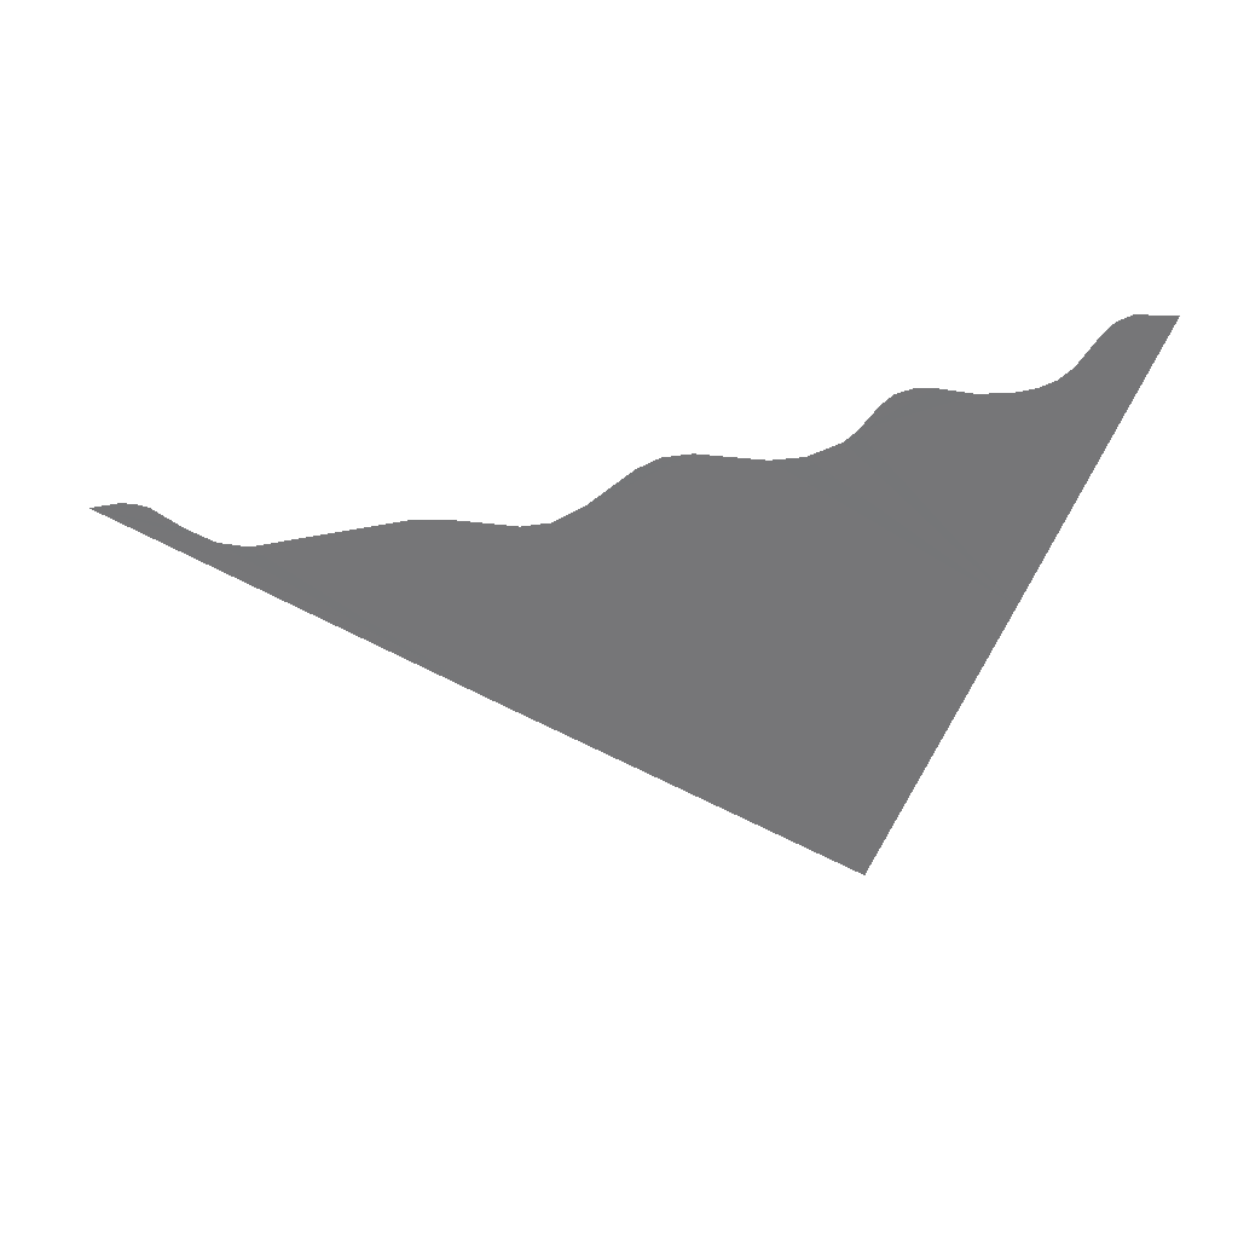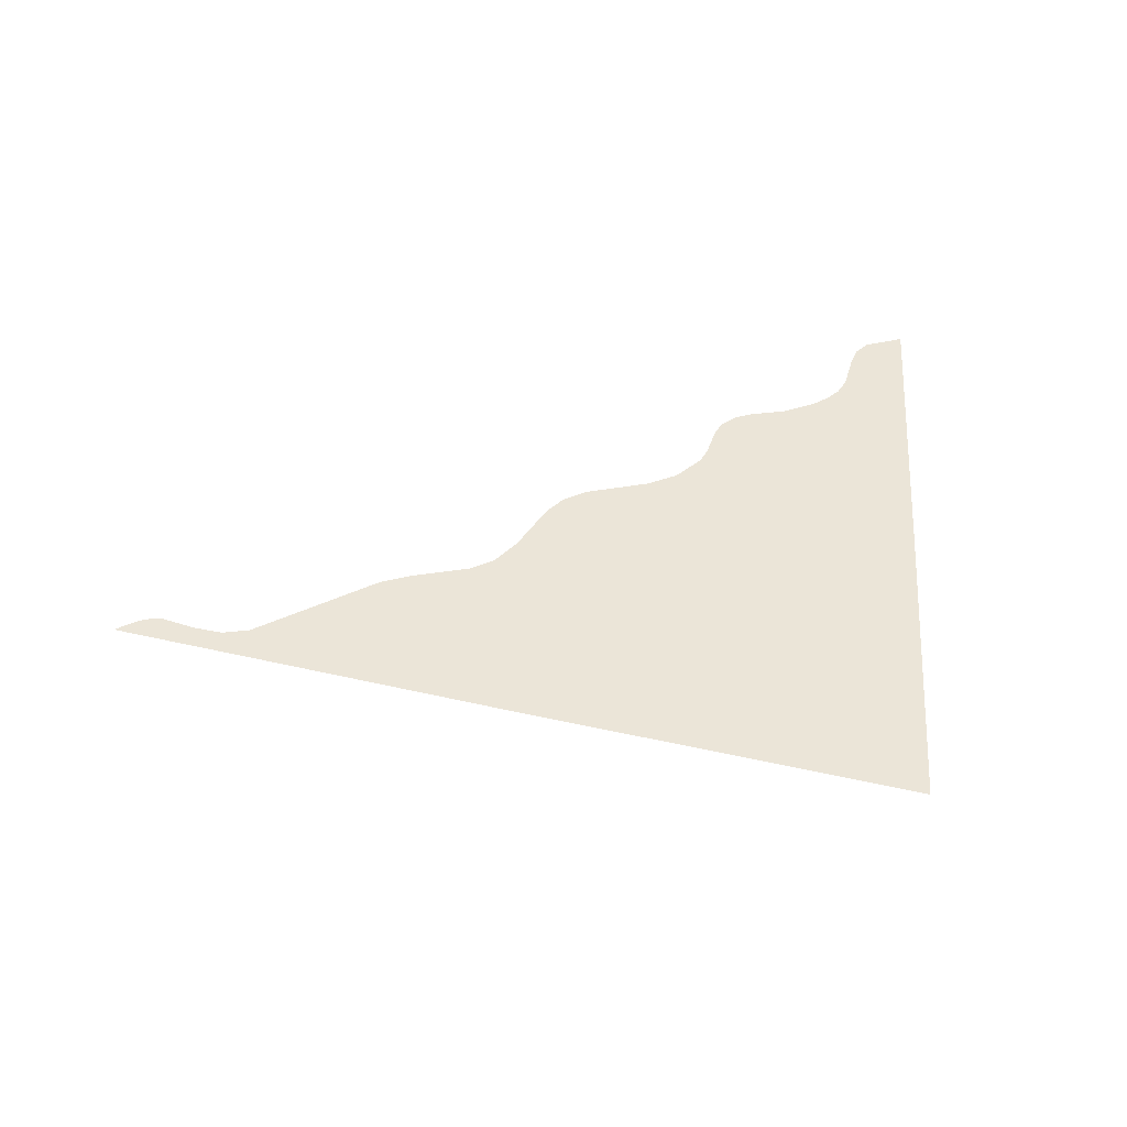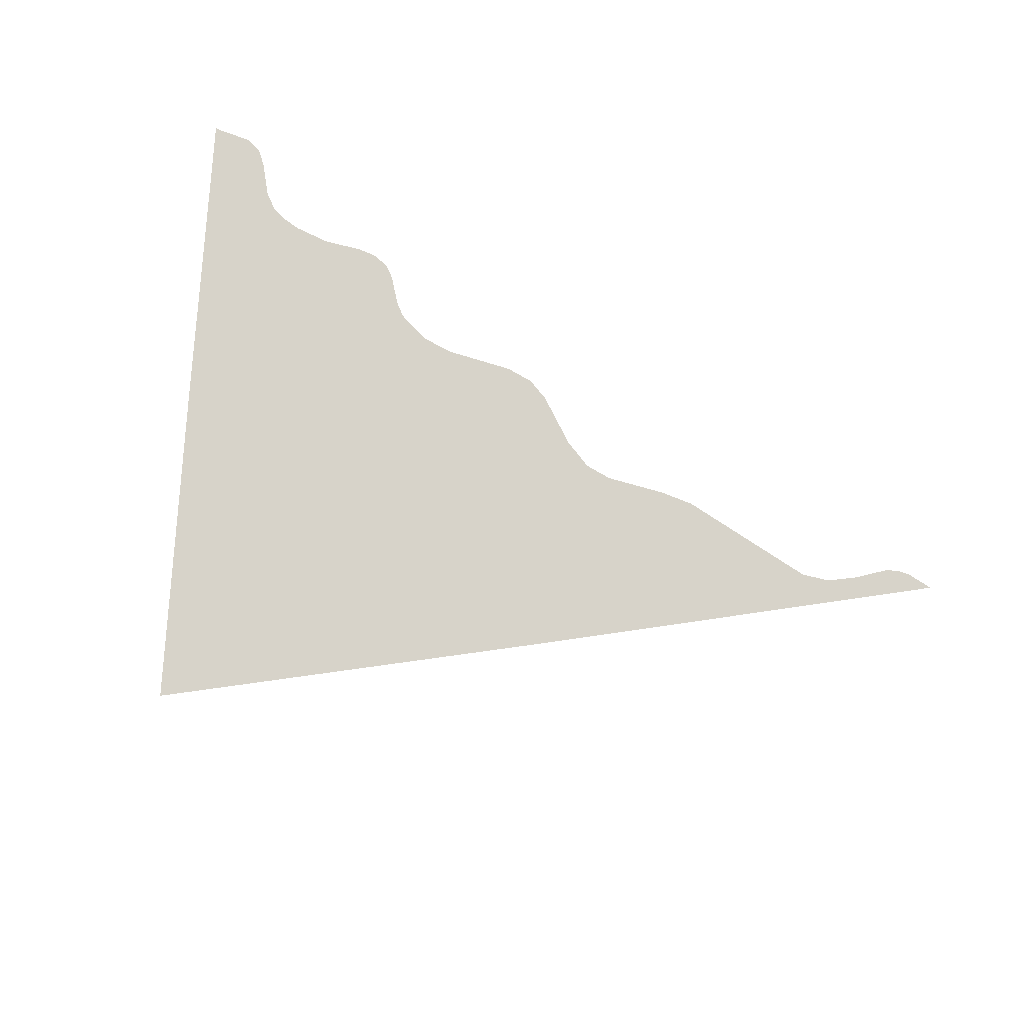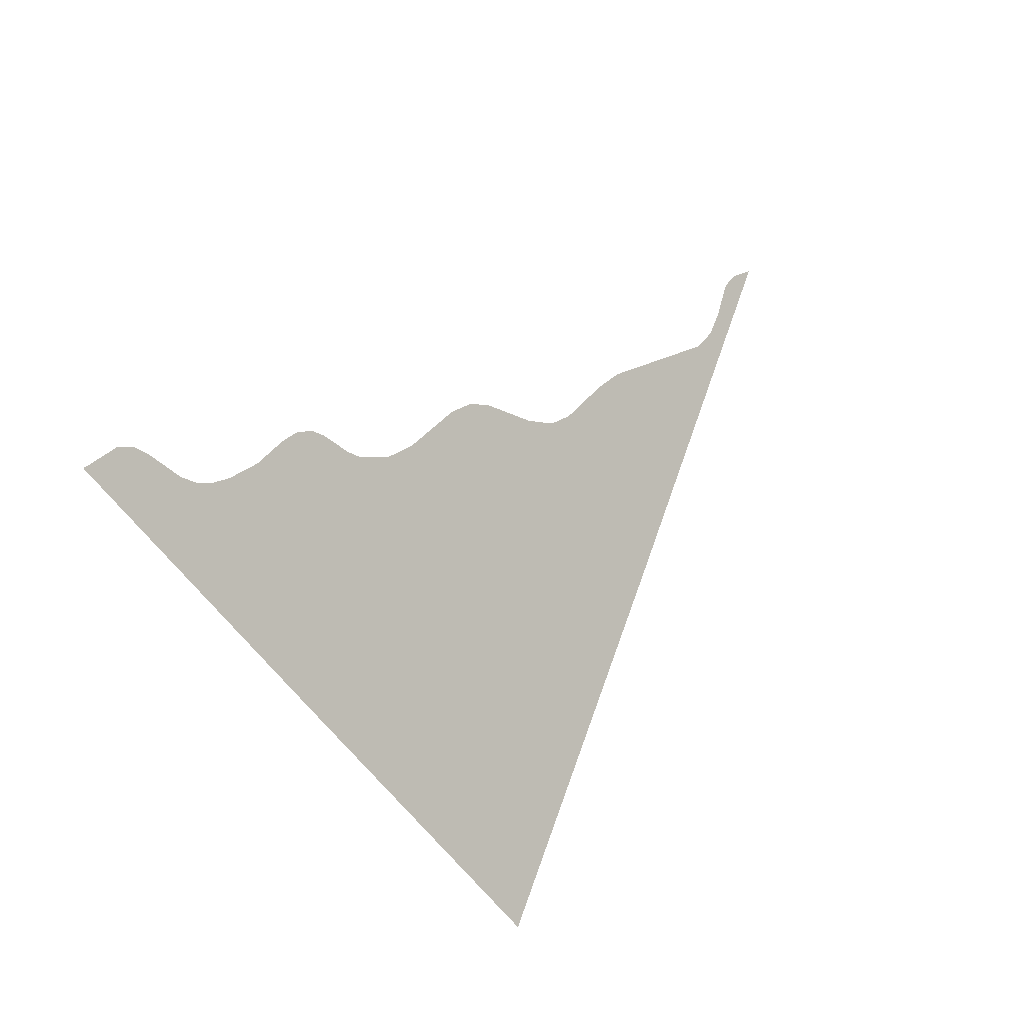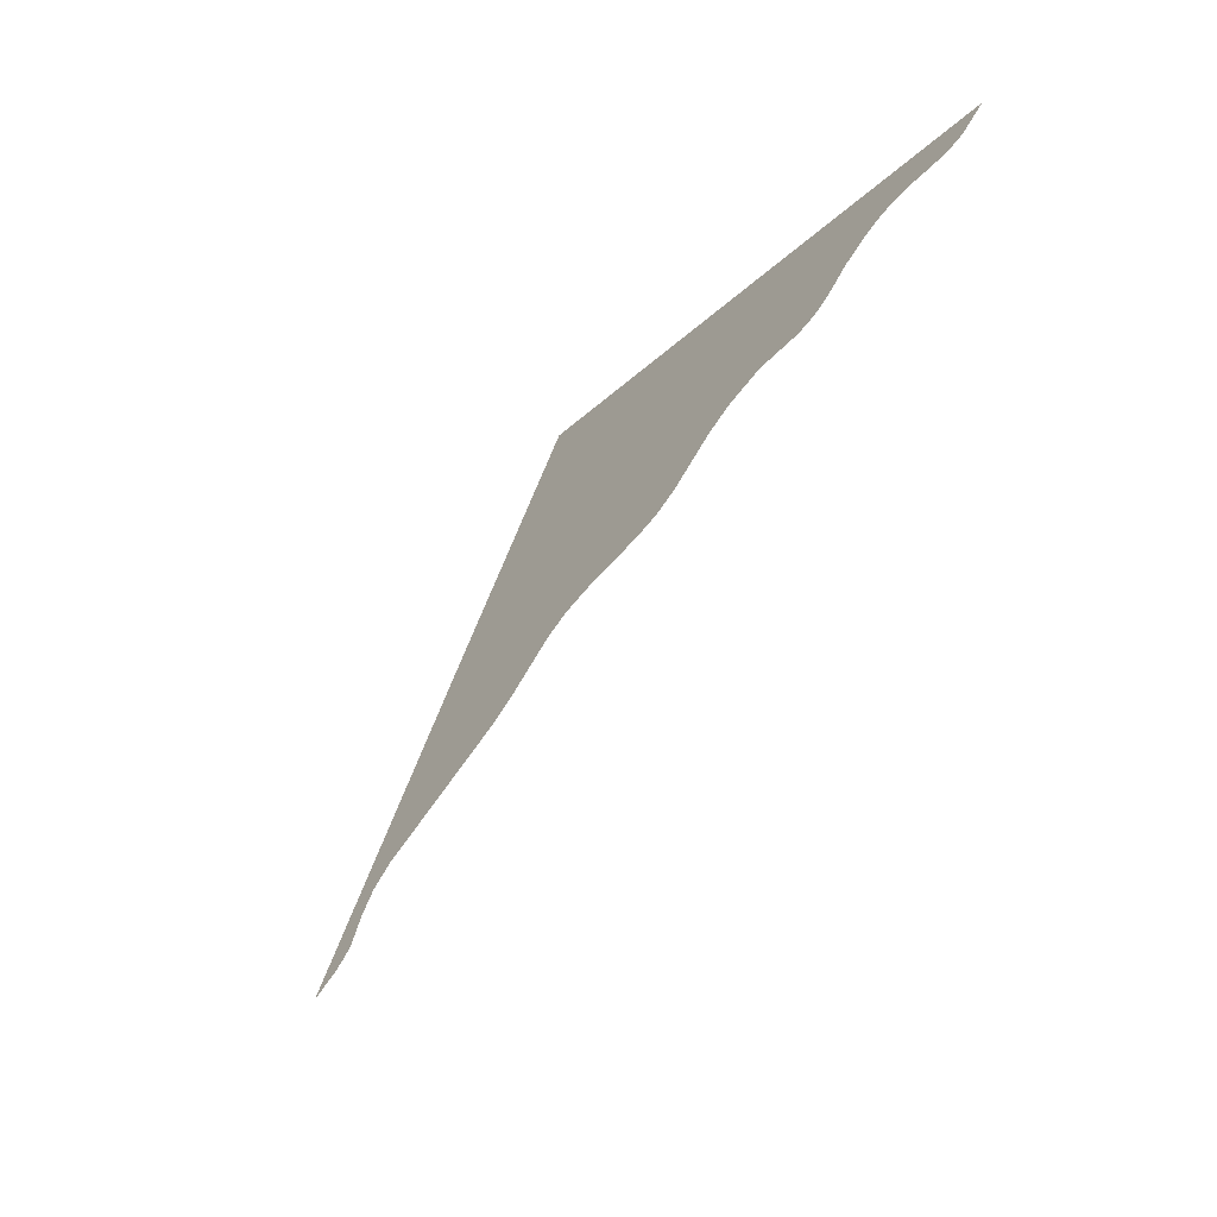
<metadata>
{"format":"obj","ext":"obj","renderer":"f3d","projection":"perspective","resolution":1024,"background":"white","views":[{"elev":2.2,"azim":-15.8,"up":"+Y"},{"elev":15.5,"azim":-11.7,"up":"+Z"},{"elev":-70.3,"azim":160.1,"up":"+Z"},{"elev":34.7,"azim":118.9,"up":"+Y"},{"elev":62.6,"azim":-68.8,"up":"+Y"}]}
</metadata>
<code>
o 0_Siachen_Glacier_sphere.001
v 0.9206 2.894 -3.927
v 0.9162 2.895 -3.927
v 0.914 2.895 -3.927
v 0.9121 2.894 -3.928
v 0.9109 2.893 -3.929
v 0.909 2.89 -3.931
v 0.9078 2.889 -3.932
v 0.9042 2.888 -3.933
v 0.9003 2.887 -3.934
v 0.8923 2.888 -3.935
v 0.8891 2.887 -3.936
v 0.8866 2.886 -3.937
v 0.882 2.882 -3.94
v 0.8787 2.881 -3.942
v 0.8755 2.88 -3.942
v 0.8683 2.881 -3.943
v 0.8643 2.881 -3.944
v 0.8635 2.881 -3.944
v 0.8478 2.878 -3.948
v 0.8444 2.879 -3.948
v 0.8412 2.88 -3.948
v 0.8375 2.882 -3.947
v 0.836 2.883 -3.947
v 0.8345 2.883 -3.947
v 0.8314 2.882 -3.948
v 0.8766 2.86 -3.954
v 0.9217 2.839 -3.96
v 0.9311 2.871 -3.939
v 0.9398 2.902 -3.919
v 0.9392 2.902 -3.919
v 0.9349 2.902 -3.92
v 0.9332 2.901 -3.92
v 0.932 2.9 -3.921
v 0.9302 2.897 -3.924
v 0.9287 2.895 -3.925
v 0.9269 2.895 -3.925
v 0.9249 2.894 -3.926
f 8 28 9
f 25 24 22
f 24 23 22
f 22 21 25
f 27 26 28
f 26 25 20
f 20 25 21
f 29 28 34
f 29 34 30
f 32 31 33
f 31 30 33
f 34 28 35
f 26 20 19
f 34 33 30
f 35 28 36
f 26 19 18
f 18 17 16
f 26 18 16
f 36 28 37
f 37 28 1
f 26 16 15
f 26 15 14
f 1 28 6
f 3 2 5
f 2 1 6
f 7 28 8
f 26 14 13
f 13 12 10
f 12 11 10
f 26 13 9
f 2 6 5
f 28 7 6
f 5 4 3
f 26 9 28
f 9 13 10

</code>
